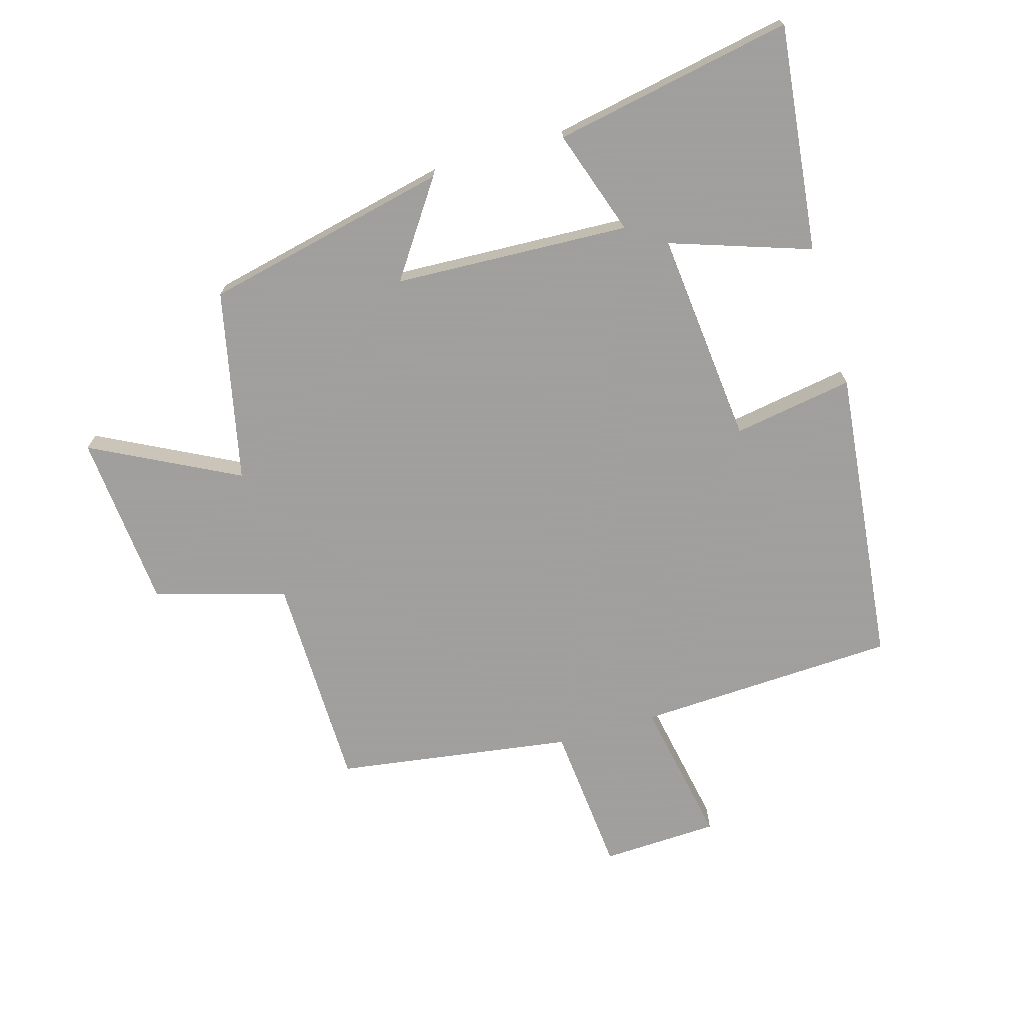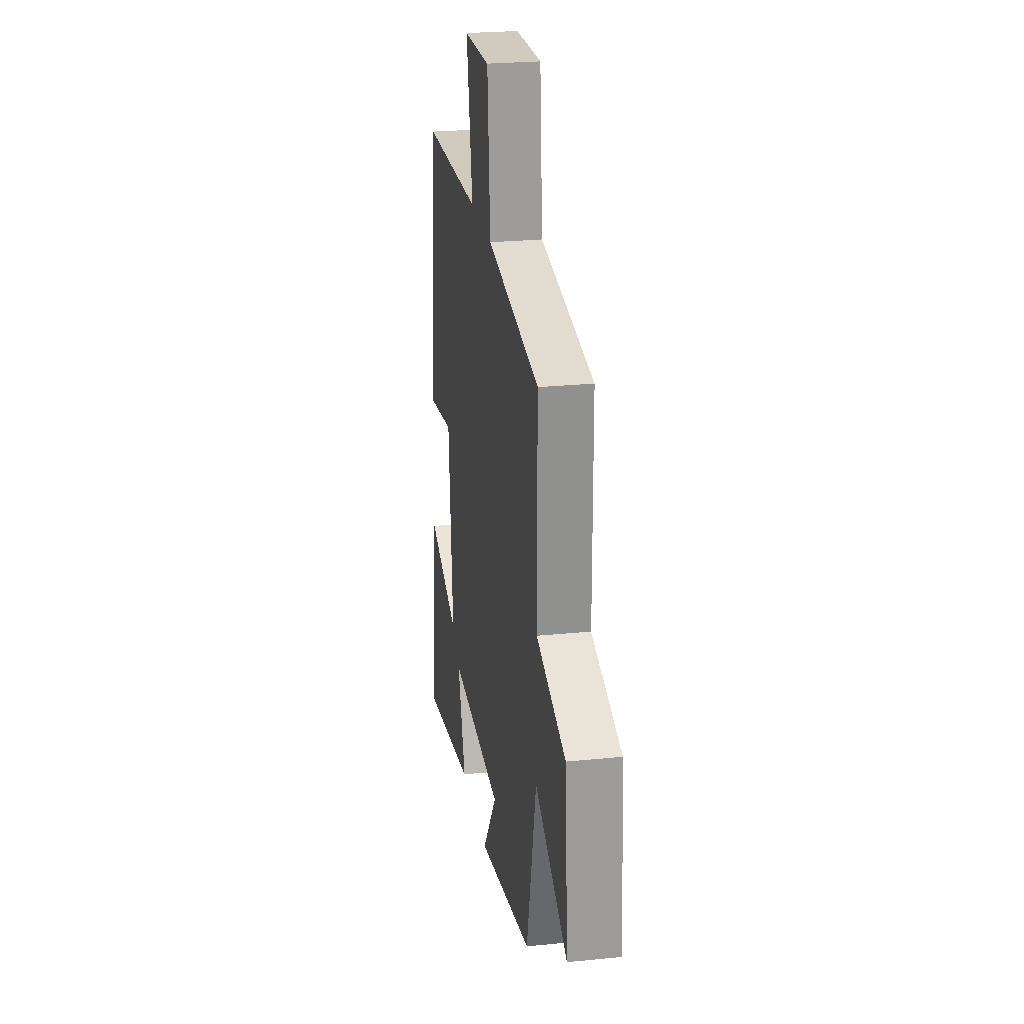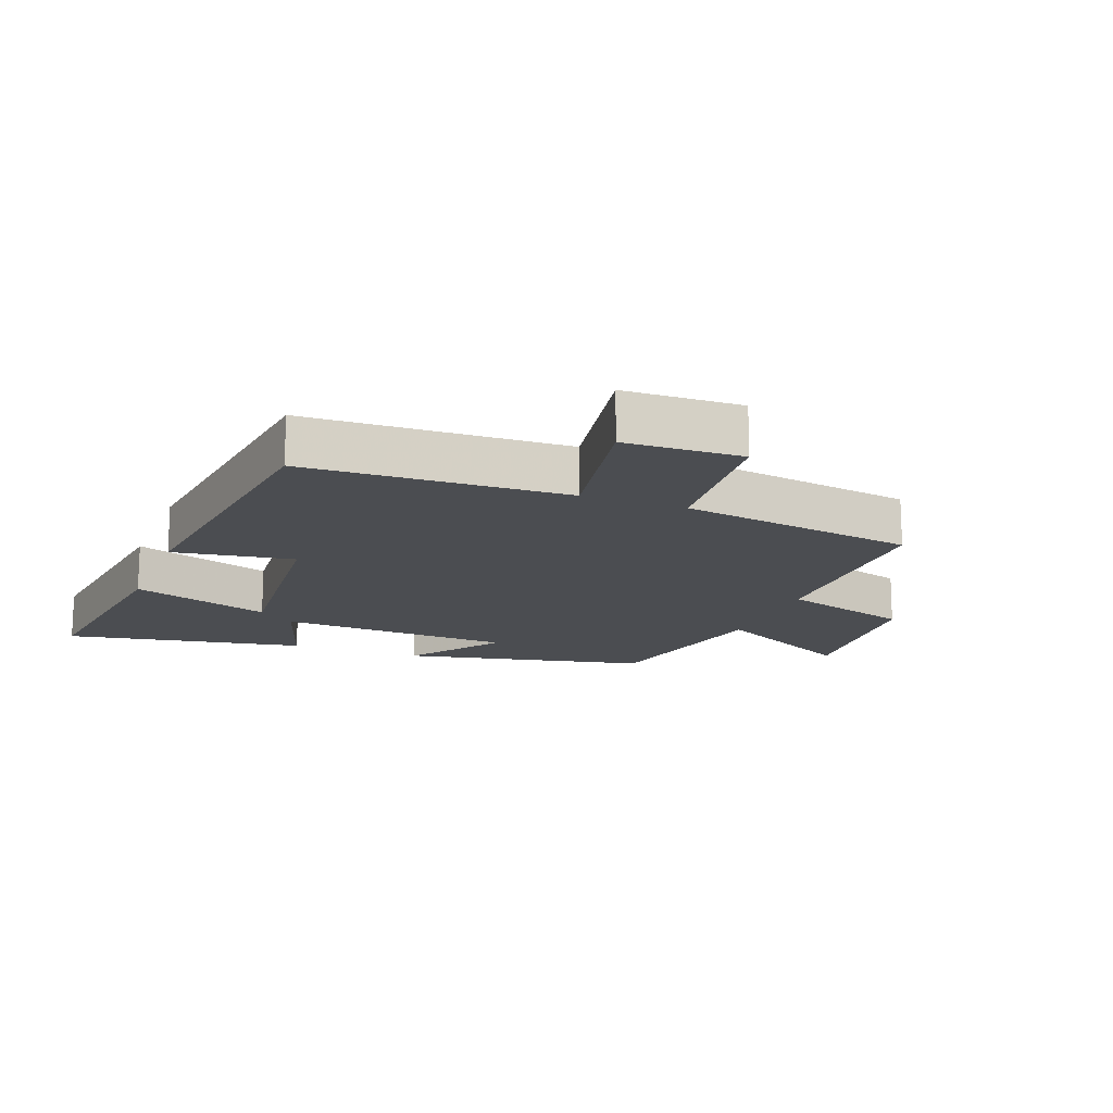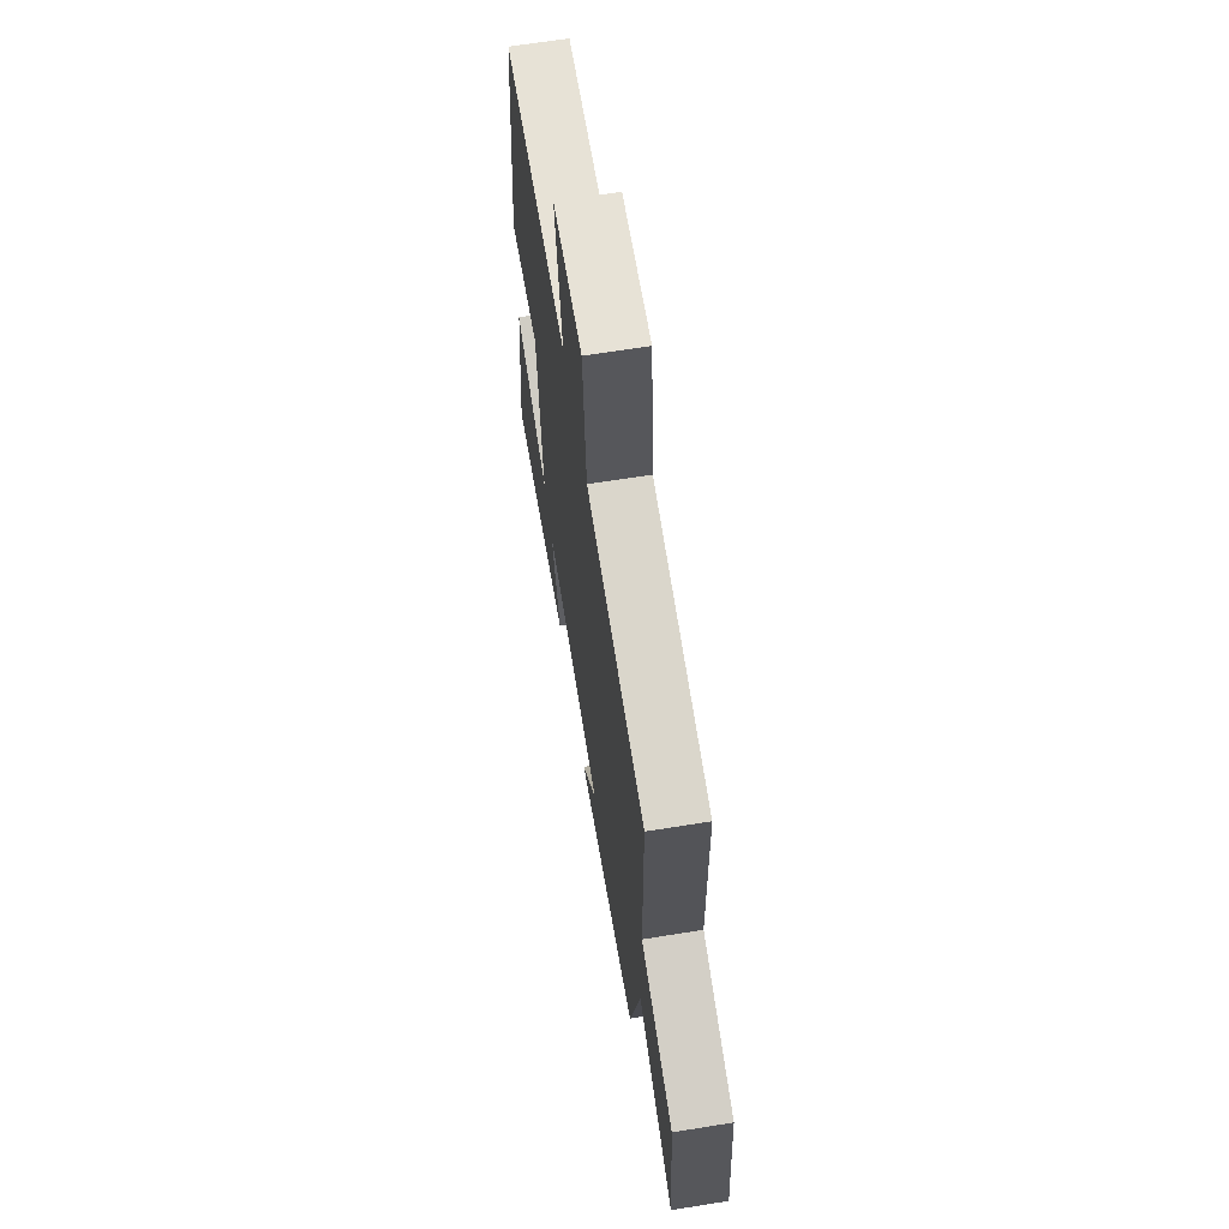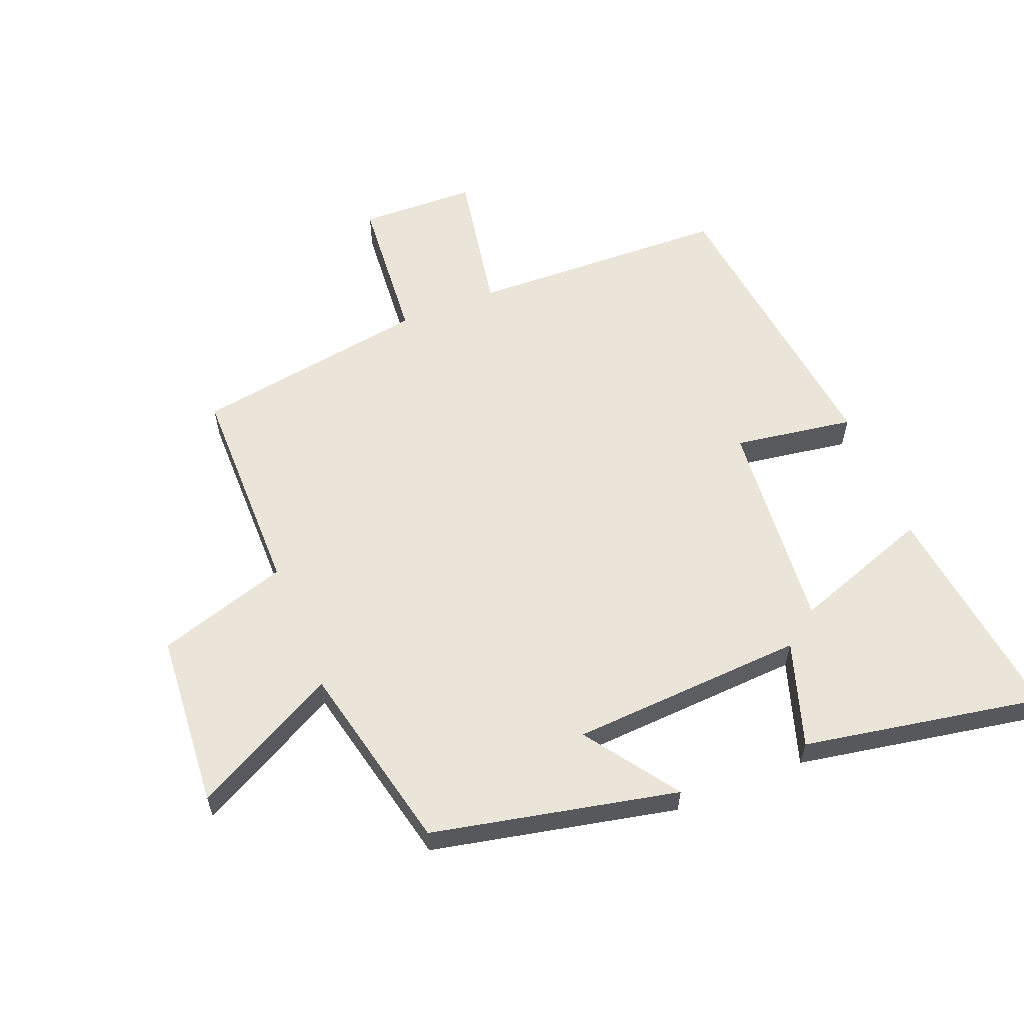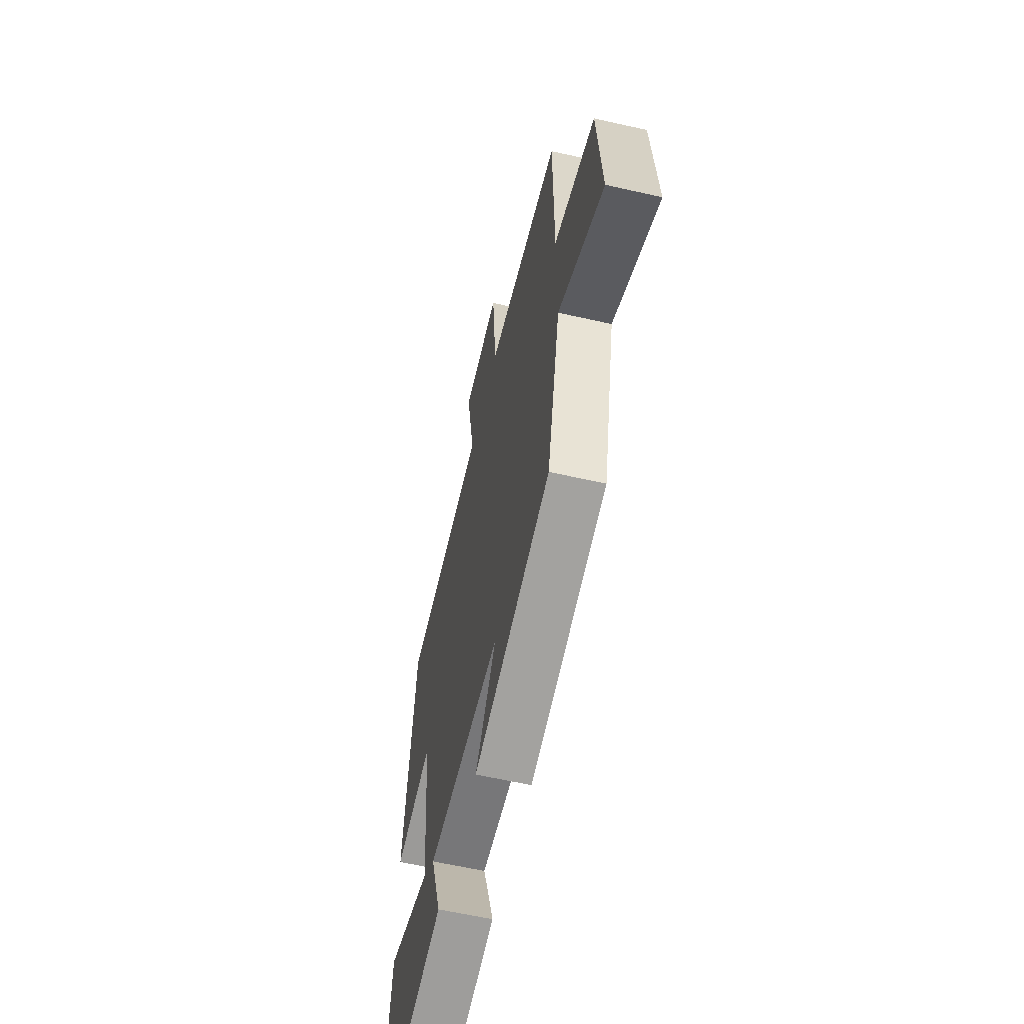
<metadata>
{"format":"obj","ext":"obj","renderer":"f3d","projection":"perspective","resolution":1024,"background":"white","views":[{"elev":-71.5,"azim":-163.3,"up":"+Y"},{"elev":25.2,"azim":80.7,"up":"+Z"},{"elev":-15.6,"azim":-21.1,"up":"+Y"},{"elev":65.4,"azim":80.8,"up":"+Z"},{"elev":59.1,"azim":158.0,"up":"+Y"},{"elev":-60.3,"azim":76.9,"up":"+Z"}]}
</metadata>
<code>
v -0.544 0.07 -0.569
v -0.5 0.07 -0.214
v -0.281 0.07 -0.29
v -0.311 0.07 0.046
v -0.5 0.07 0.016
v -0.444 0.07 0.485
v -0.035 0.07 0.5
v -0.077 0.07 0.731
v 0.107 0.07 0.737
v 0.127 0.07 0.5
v 0.498 0.07 0.442
v 0.5 0.07 0.103
v 0.706 0.07 0.04
v 0.728 0.07 -0.236
v 0.5 0.07 -0.117
v 0.433 0.07 -0.417
v 0.047 0.07 -0.5
v 0.149 0.07 -0.354
v -0.221 0.07 -0.334
v -0.167 0.07 -0.5
v -0.544 0 -0.569
v -0.5 0 -0.214
v -0.281 0 -0.29
v -0.311 0 0.046
v -0.5 0 0.016
v -0.444 0 0.485
v -0.035 0 0.5
v -0.077 0 0.731
v 0.107 0 0.737
v 0.127 0 0.5
v 0.498 0 0.442
v 0.5 0 0.103
v 0.706 0 0.04
v 0.728 0 -0.236
v 0.5 0 -0.117
v 0.433 0 -0.417
v 0.047 0 -0.5
v 0.149 0 -0.354
v -0.221 0 -0.334
v -0.167 0 -0.5
f 19 20 1 2
f 15 16 17 18
f 15 18 19
f 12 13 14 15
f 10 11 12 15
f 10 15 19
f 7 8 9 10
f 4 5 6 7
f 3 4 7 10
f 19 2 3
f 3 10 19
f 22 21 40 39
f 38 37 36 35
f 39 38 35
f 35 34 33 32
f 35 32 31 30
f 39 35 30
f 30 29 28 27
f 27 26 25 24
f 30 27 24 23
f 23 22 39
f 39 30 23
f 1 21 22 2
f 2 22 23 3
f 3 23 24 4
f 4 24 25 5
f 5 25 26 6
f 6 26 27 7
f 7 27 28 8
f 8 28 29 9
f 9 29 30 10
f 10 30 31 11
f 11 31 32 12
f 12 32 33 13
f 13 33 34 14
f 14 34 35 15
f 15 35 36 16
f 16 36 37 17
f 17 37 38 18
f 18 38 39 19
f 19 39 40 20
f 20 40 21 1

</code>
